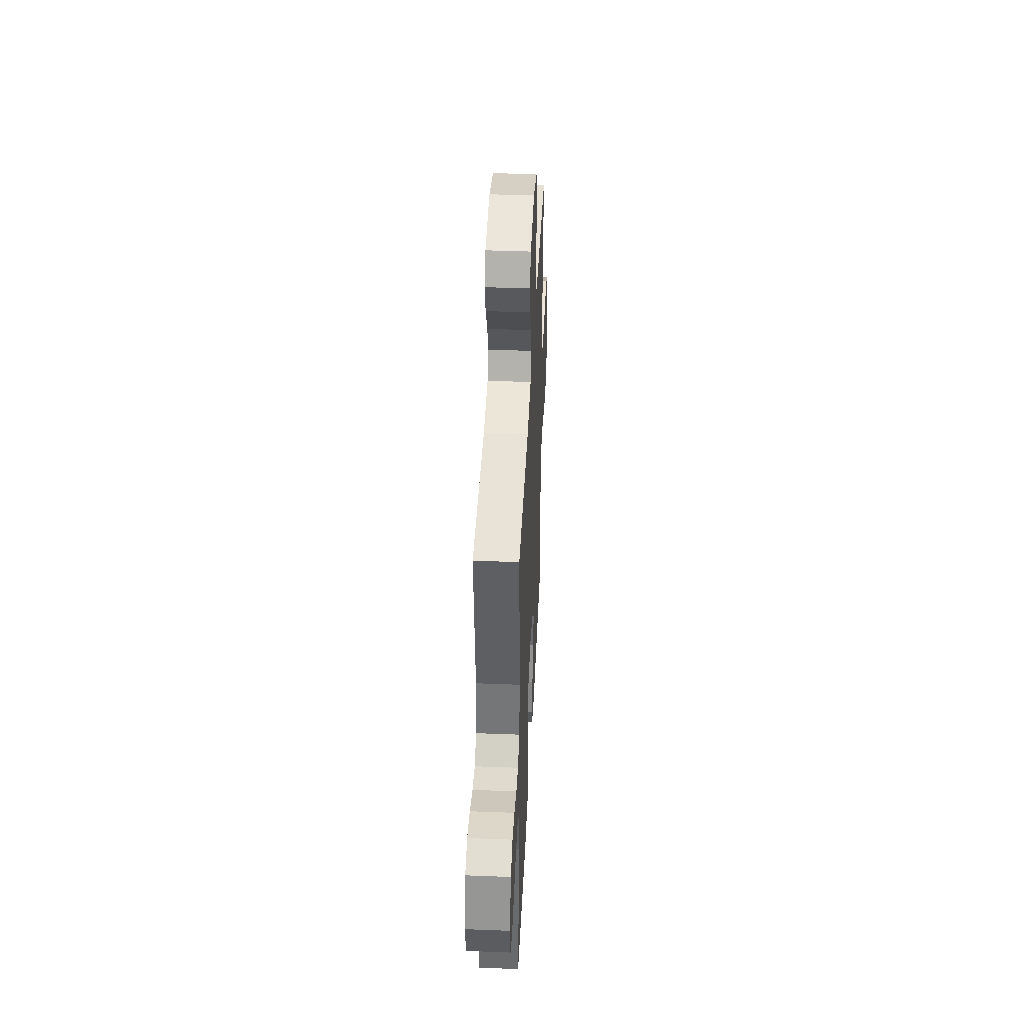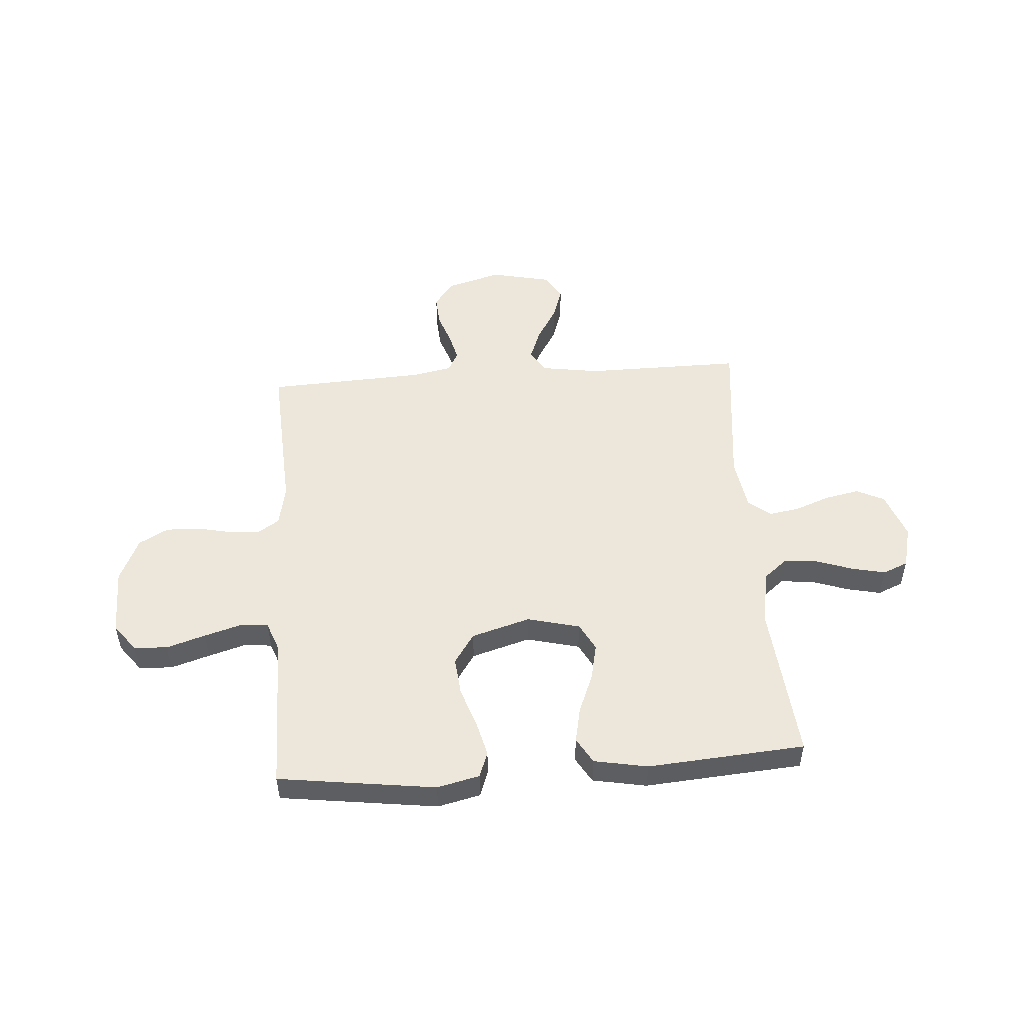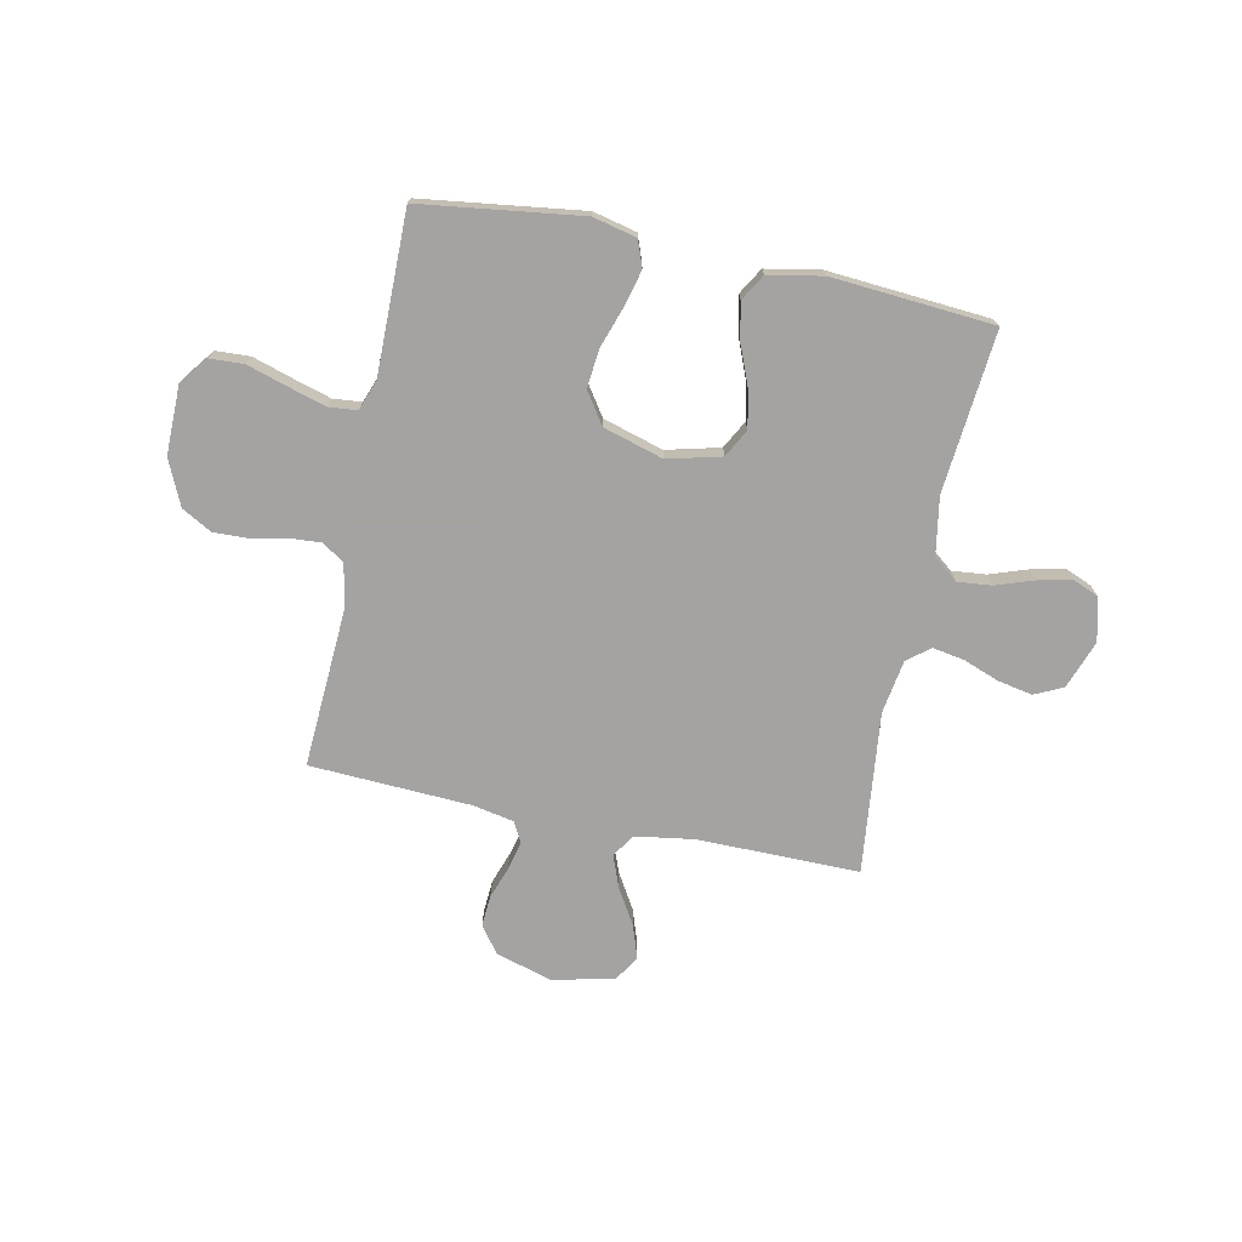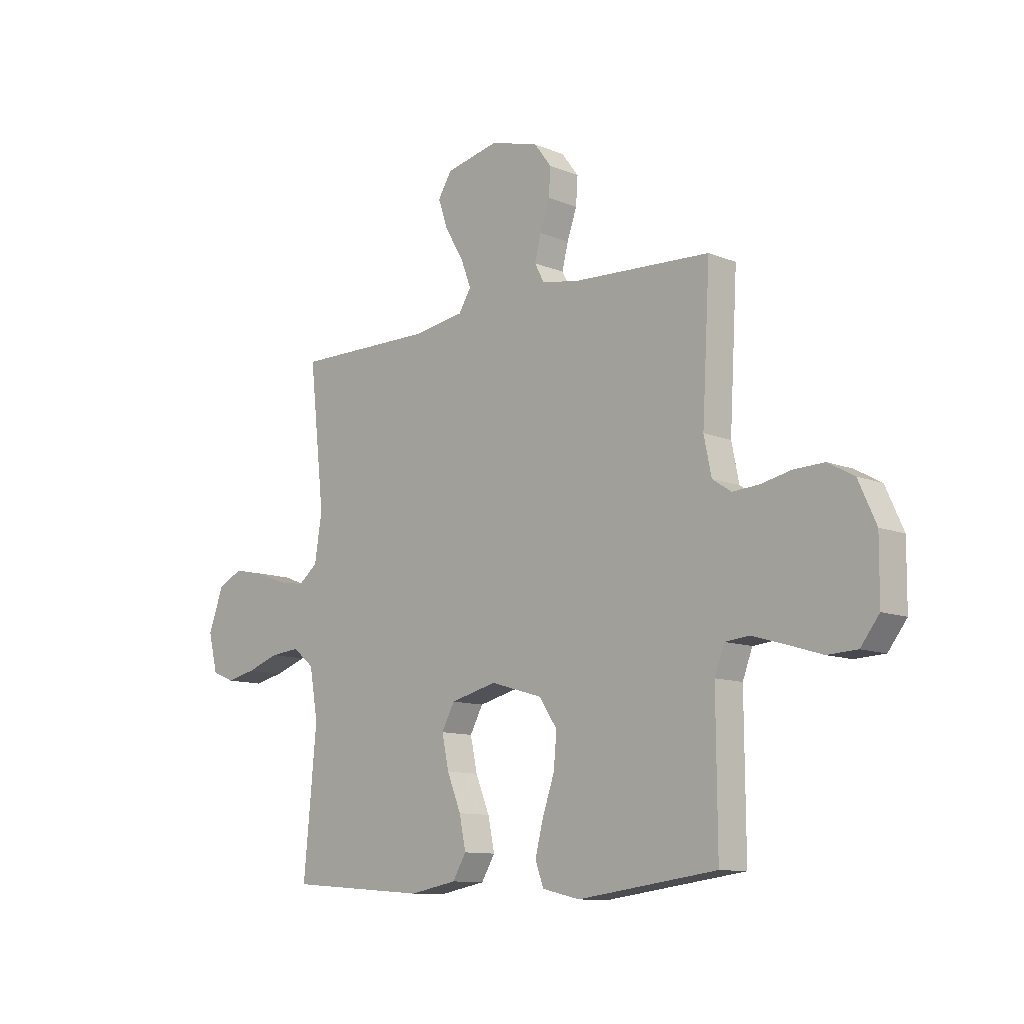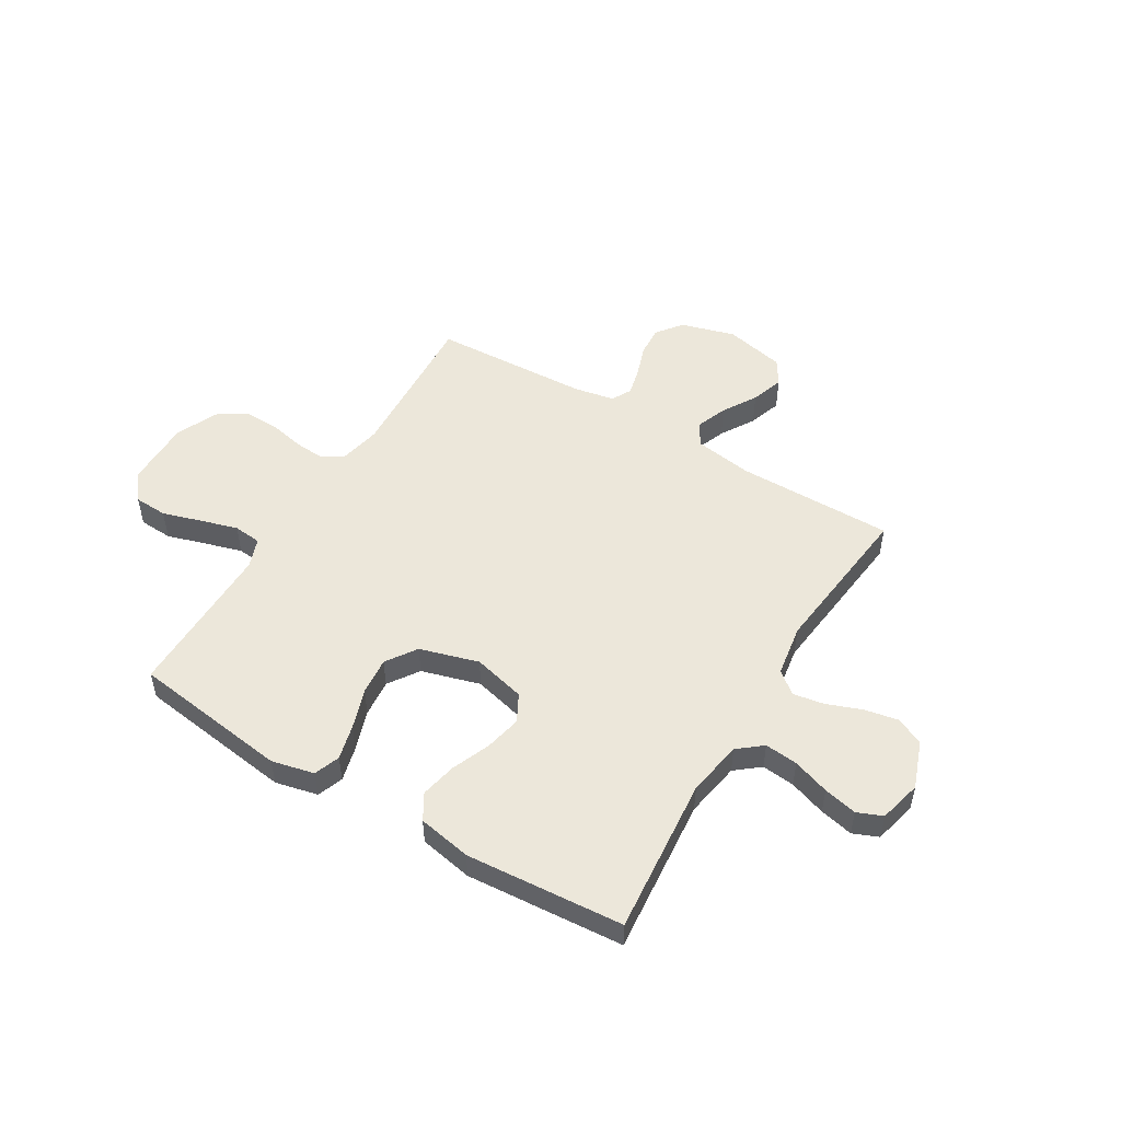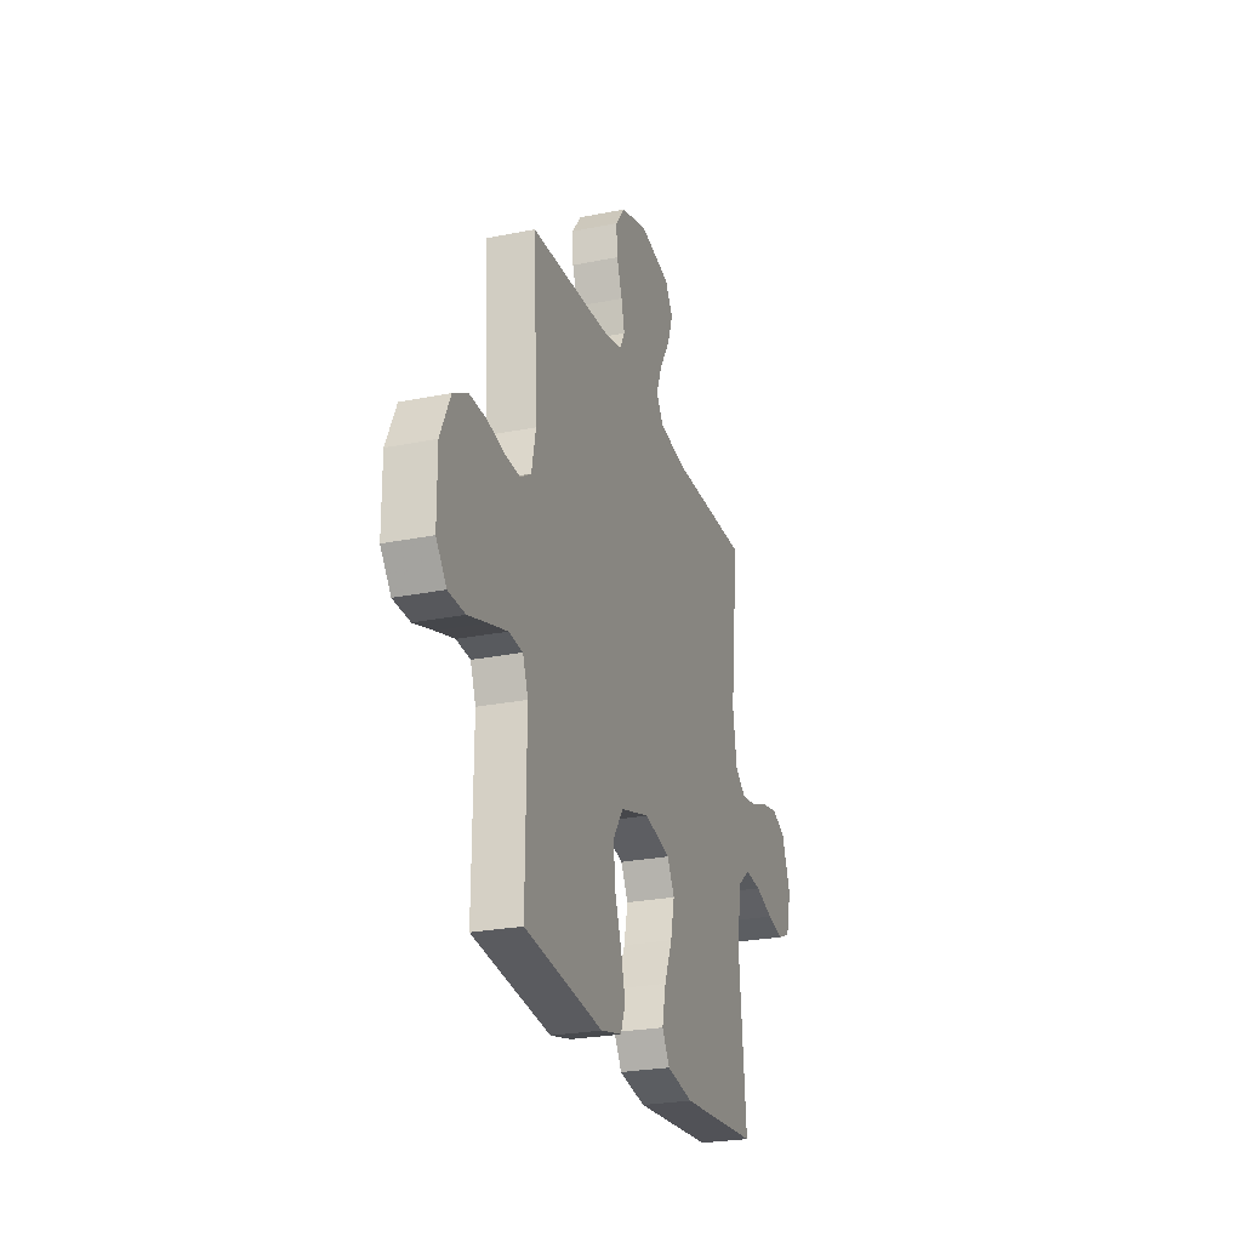
<metadata>
{"format":"obj","ext":"obj","renderer":"f3d","projection":"perspective","resolution":1024,"background":"white","views":[{"elev":42.1,"azim":-87.3,"up":"+Z"},{"elev":51.1,"azim":175.9,"up":"+Y"},{"elev":-73.1,"azim":168.3,"up":"+Y"},{"elev":-10.9,"azim":44.9,"up":"+Z"},{"elev":51.3,"azim":-148.9,"up":"+Y"},{"elev":-25.8,"azim":107.9,"up":"+Z"}]}
</metadata>
<code>
v 0.5 0.07 0.5
v 0.483 0.07 0.2
v 0.499 0.07 0.122
v 0.54 0.07 0.095
v 0.597 0.07 0.099
v 0.663 0.07 0.113
v 0.728 0.07 0.115
v 0.784 0.07 0.084
v 0.822 0.07 0
v 0.821 0.07 -0.128
v 0.781 0.07 -0.18
v 0.717 0.07 -0.183
v 0.643 0.07 -0.16
v 0.572 0.07 -0.139
v 0.519 0.07 -0.144
v 0.498 0.07 -0.2
v 0.5 0.07 -0.5
v 0.2 0.07 -0.54
v 0.119 0.07 -0.521
v 0.101 0.07 -0.472
v 0.118 0.07 -0.405
v 0.144 0.07 -0.329
v 0.151 0.07 -0.257
v 0.112 0.07 -0.199
v 0 0.07 -0.166
v -0.1 0.07 -0.191
v -0.128 0.07 -0.243
v -0.113 0.07 -0.313
v -0.083 0.07 -0.387
v -0.069 0.07 -0.455
v -0.098 0.07 -0.504
v -0.2 0.07 -0.523
v -0.5 0.07 -0.5
v -0.472 0.07 -0.2
v -0.49 0.07 -0.094
v -0.536 0.07 -0.057
v -0.599 0.07 -0.063
v -0.669 0.07 -0.087
v -0.733 0.07 -0.101
v -0.781 0.07 -0.081
v -0.801 0.07 0
v -0.768 0.07 0.09
v -0.715 0.07 0.115
v -0.65 0.07 0.102
v -0.584 0.07 0.077
v -0.525 0.07 0.067
v -0.483 0.07 0.1
v -0.467 0.07 0.2
v -0.5 0.07 0.5
v -0.2 0.07 0.498
v -0.089 0.07 0.515
v -0.062 0.07 0.558
v -0.085 0.07 0.618
v -0.124 0.07 0.683
v -0.145 0.07 0.745
v -0.115 0.07 0.793
v 0 0.07 0.818
v 0.104 0.07 0.788
v 0.141 0.07 0.739
v 0.137 0.07 0.681
v 0.116 0.07 0.621
v 0.103 0.07 0.568
v 0.123 0.07 0.53
v 0.2 0.07 0.515
v 0.5 0 0.5
v 0.483 0 0.2
v 0.499 0 0.122
v 0.54 0 0.095
v 0.597 0 0.099
v 0.663 0 0.113
v 0.728 0 0.115
v 0.784 0 0.084
v 0.822 0 0
v 0.821 0 -0.128
v 0.781 0 -0.18
v 0.717 0 -0.183
v 0.643 0 -0.16
v 0.572 0 -0.139
v 0.519 0 -0.144
v 0.498 0 -0.2
v 0.5 0 -0.5
v 0.2 0 -0.54
v 0.119 0 -0.521
v 0.101 0 -0.472
v 0.118 0 -0.405
v 0.144 0 -0.329
v 0.151 0 -0.257
v 0.112 0 -0.199
v 0 0 -0.166
v -0.1 0 -0.191
v -0.128 0 -0.243
v -0.113 0 -0.313
v -0.083 0 -0.387
v -0.069 0 -0.455
v -0.098 0 -0.504
v -0.2 0 -0.523
v -0.5 0 -0.5
v -0.472 0 -0.2
v -0.49 0 -0.094
v -0.536 0 -0.057
v -0.599 0 -0.063
v -0.669 0 -0.087
v -0.733 0 -0.101
v -0.781 0 -0.081
v -0.801 0 0
v -0.768 0 0.09
v -0.715 0 0.115
v -0.65 0 0.102
v -0.584 0 0.077
v -0.525 0 0.067
v -0.483 0 0.1
v -0.467 0 0.2
v -0.5 0 0.5
v -0.2 0 0.498
v -0.089 0 0.515
v -0.062 0 0.558
v -0.085 0 0.618
v -0.124 0 0.683
v -0.145 0 0.745
v -0.115 0 0.793
v 0 0 0.818
v 0.104 0 0.788
v 0.141 0 0.739
v 0.137 0 0.681
v 0.116 0 0.621
v 0.103 0 0.568
v 0.123 0 0.53
v 0.2 0 0.515
f 59 60 61
f 58 59 61
f 57 58 61
f 56 57 61
f 55 56 61
f 54 55 61
f 53 54 61
f 52 53 61 62
f 51 52 62 63
f 48 49 50
f 51 63 64
f 50 51 64
f 48 50 64
f 47 48 64
f 43 44 45
f 42 43 45
f 41 42 45
f 40 41 45
f 39 40 45
f 38 39 45
f 37 38 45
f 36 37 45 46
f 64 1 2
f 47 64 2
f 46 47 2
f 36 46 2
f 35 36 2
f 32 33 34
f 31 32 34
f 30 31 34
f 29 30 34
f 28 29 34
f 20 21 22
f 19 20 22
f 18 19 22
f 17 18 22
f 16 17 22
f 15 16 22 23
f 11 12 13
f 10 11 13
f 9 10 13
f 8 9 13
f 7 8 13
f 6 7 13
f 5 6 13
f 4 5 13 14
f 3 4 14 15
f 27 28 34 35
f 26 27 35
f 35 2 3
f 26 35 3
f 25 26 3
f 24 25 3 15
f 15 23 24
f 125 124 123
f 125 123 122
f 125 122 121
f 125 121 120
f 125 120 119
f 125 119 118
f 125 118 117
f 126 125 117 116
f 127 126 116 115
f 114 113 112
f 128 127 115
f 128 115 114
f 128 114 112
f 128 112 111
f 109 108 107
f 109 107 106
f 109 106 105
f 109 105 104
f 109 104 103
f 109 103 102
f 109 102 101
f 110 109 101 100
f 66 65 128
f 66 128 111
f 66 111 110
f 66 110 100
f 66 100 99
f 98 97 96
f 98 96 95
f 98 95 94
f 98 94 93
f 98 93 92
f 86 85 84
f 86 84 83
f 86 83 82
f 86 82 81
f 86 81 80
f 87 86 80 79
f 77 76 75
f 77 75 74
f 77 74 73
f 77 73 72
f 77 72 71
f 77 71 70
f 77 70 69
f 78 77 69 68
f 79 78 68 67
f 99 98 92 91
f 99 91 90
f 67 66 99
f 67 99 90
f 67 90 89
f 79 67 89 88
f 88 87 79
f 1 65 66 2
f 2 66 67 3
f 3 67 68 4
f 4 68 69 5
f 5 69 70 6
f 6 70 71 7
f 7 71 72 8
f 8 72 73 9
f 9 73 74 10
f 10 74 75 11
f 11 75 76 12
f 12 76 77 13
f 13 77 78 14
f 14 78 79 15
f 15 79 80 16
f 16 80 81 17
f 17 81 82 18
f 18 82 83 19
f 19 83 84 20
f 20 84 85 21
f 21 85 86 22
f 22 86 87 23
f 23 87 88 24
f 24 88 89 25
f 25 89 90 26
f 26 90 91 27
f 27 91 92 28
f 28 92 93 29
f 29 93 94 30
f 30 94 95 31
f 31 95 96 32
f 32 96 97 33
f 33 97 98 34
f 34 98 99 35
f 35 99 100 36
f 36 100 101 37
f 37 101 102 38
f 38 102 103 39
f 39 103 104 40
f 40 104 105 41
f 41 105 106 42
f 42 106 107 43
f 43 107 108 44
f 44 108 109 45
f 45 109 110 46
f 46 110 111 47
f 47 111 112 48
f 48 112 113 49
f 49 113 114 50
f 50 114 115 51
f 51 115 116 52
f 52 116 117 53
f 53 117 118 54
f 54 118 119 55
f 55 119 120 56
f 56 120 121 57
f 57 121 122 58
f 58 122 123 59
f 59 123 124 60
f 60 124 125 61
f 61 125 126 62
f 62 126 127 63
f 63 127 128 64
f 64 128 65 1

</code>
